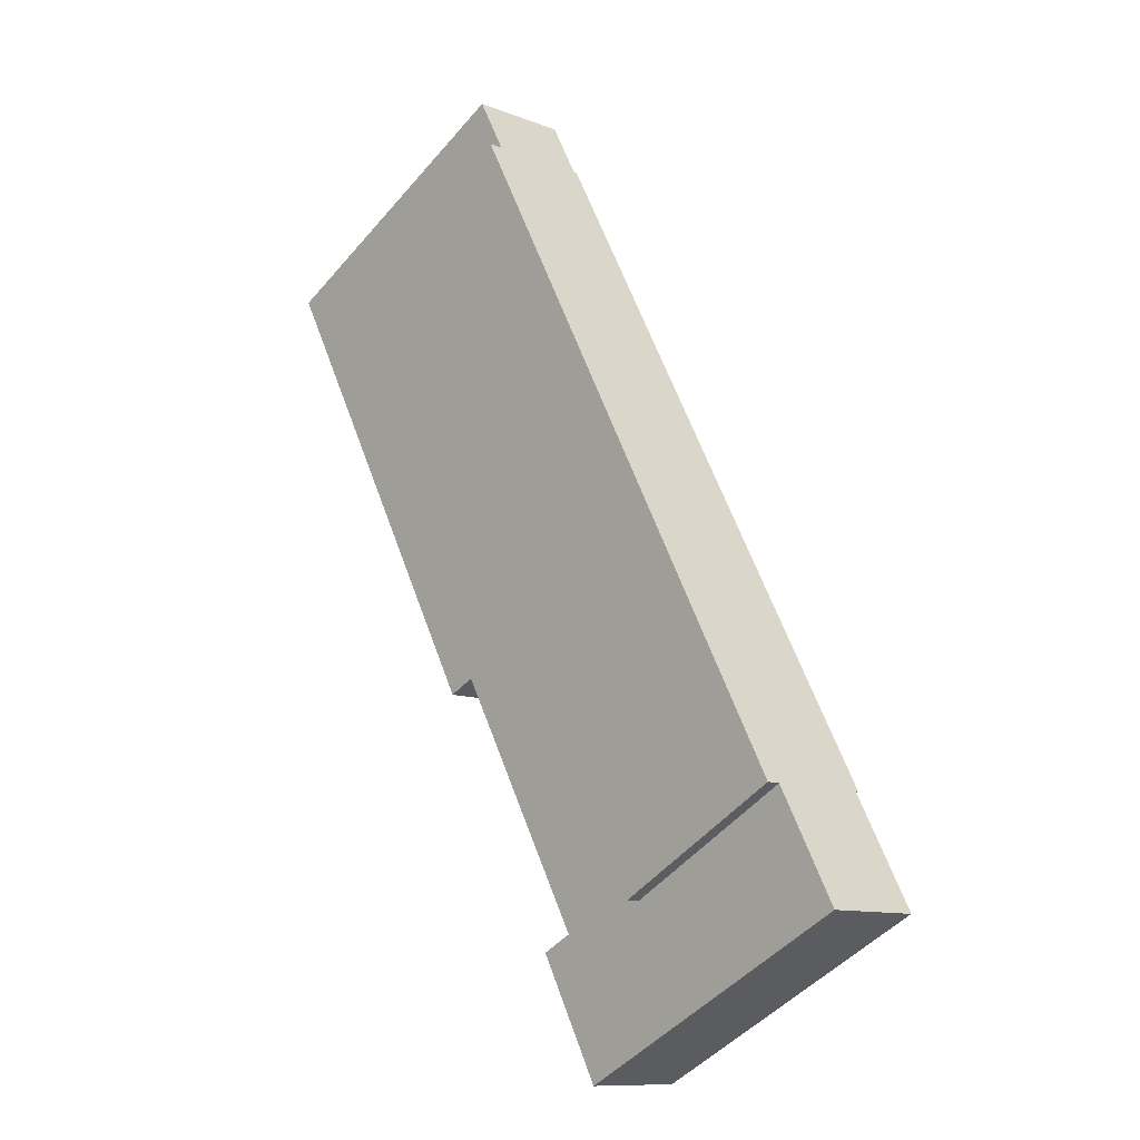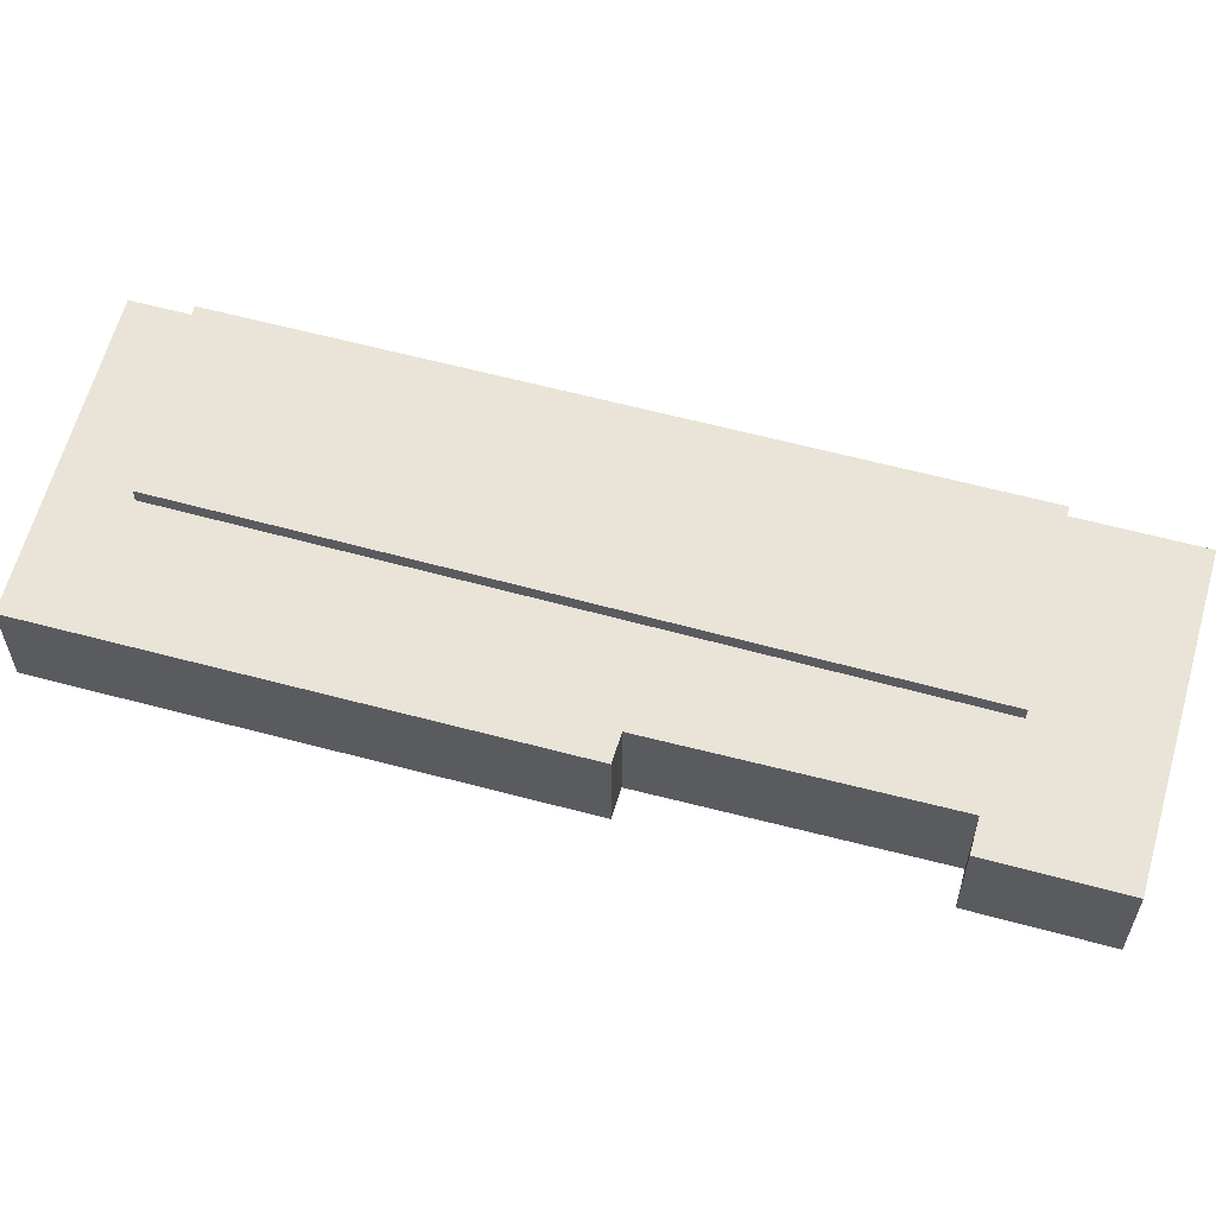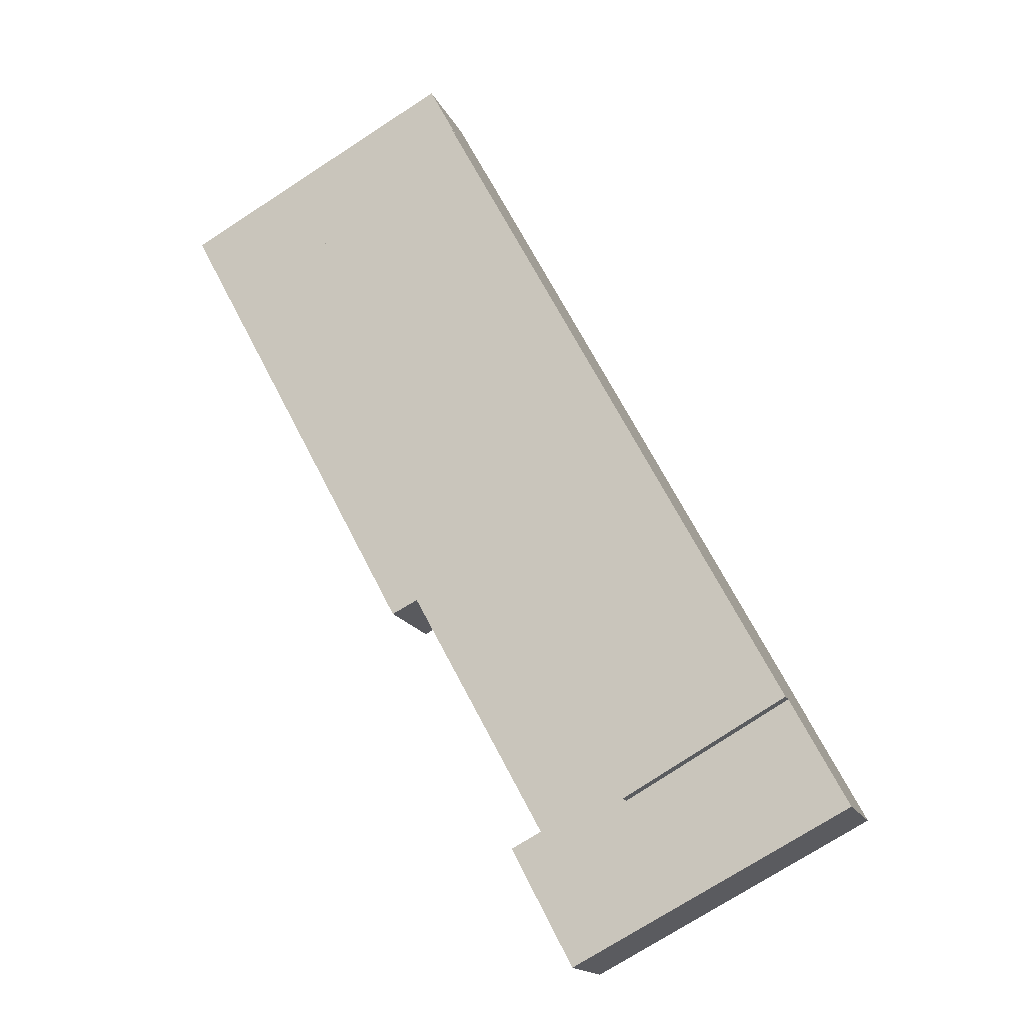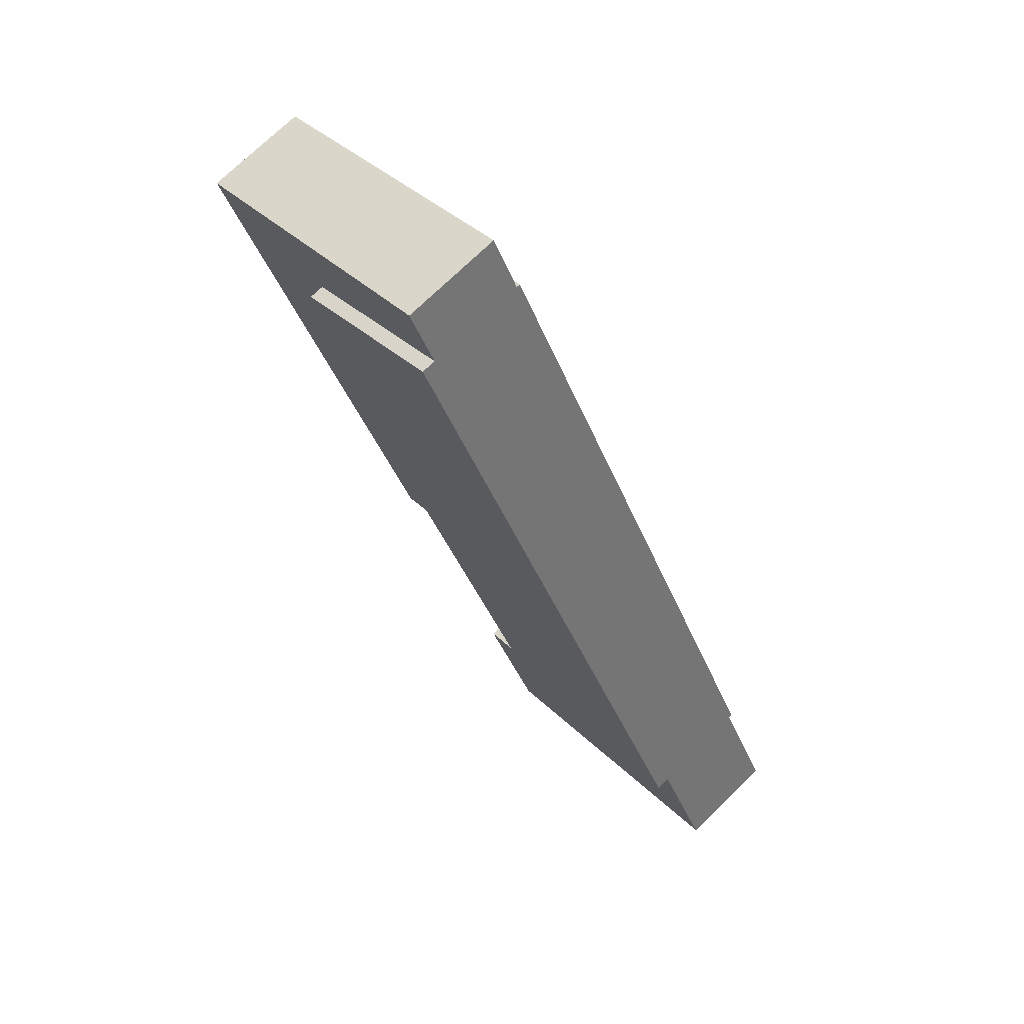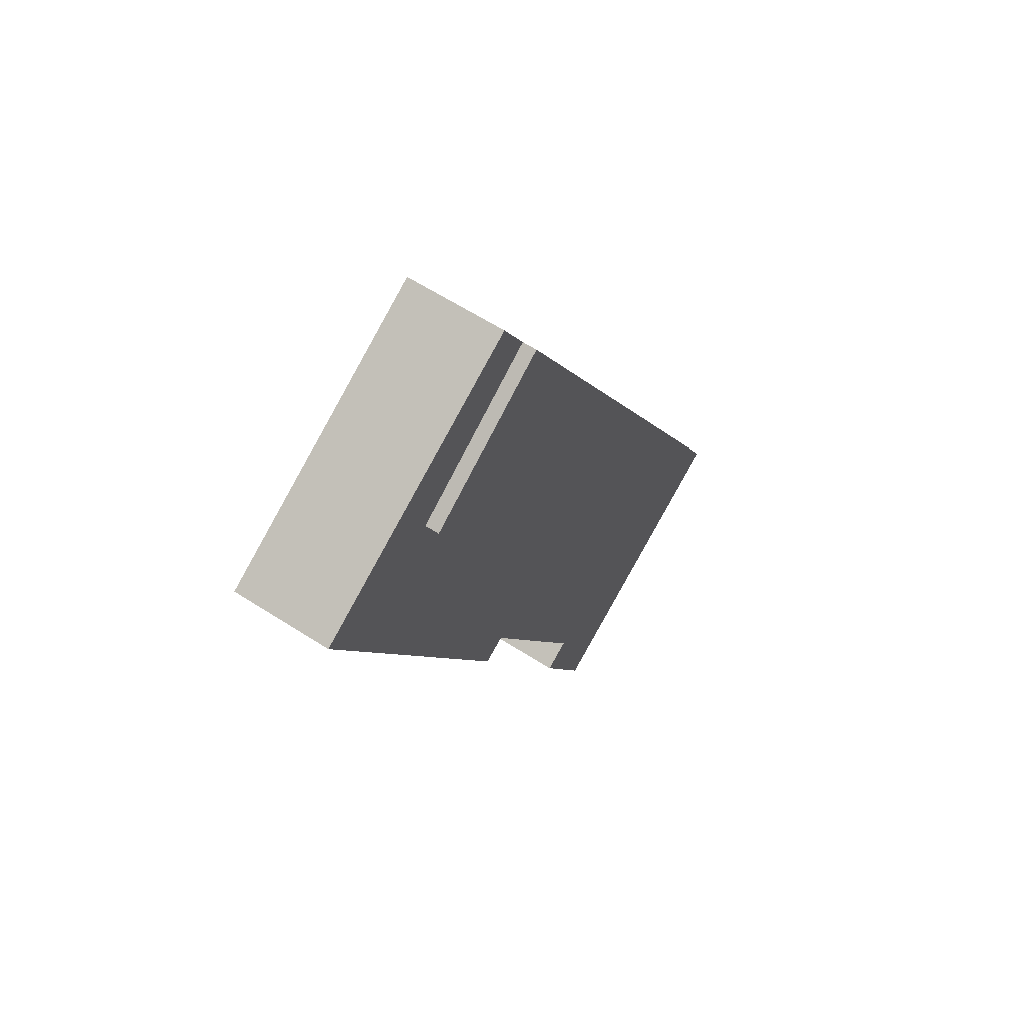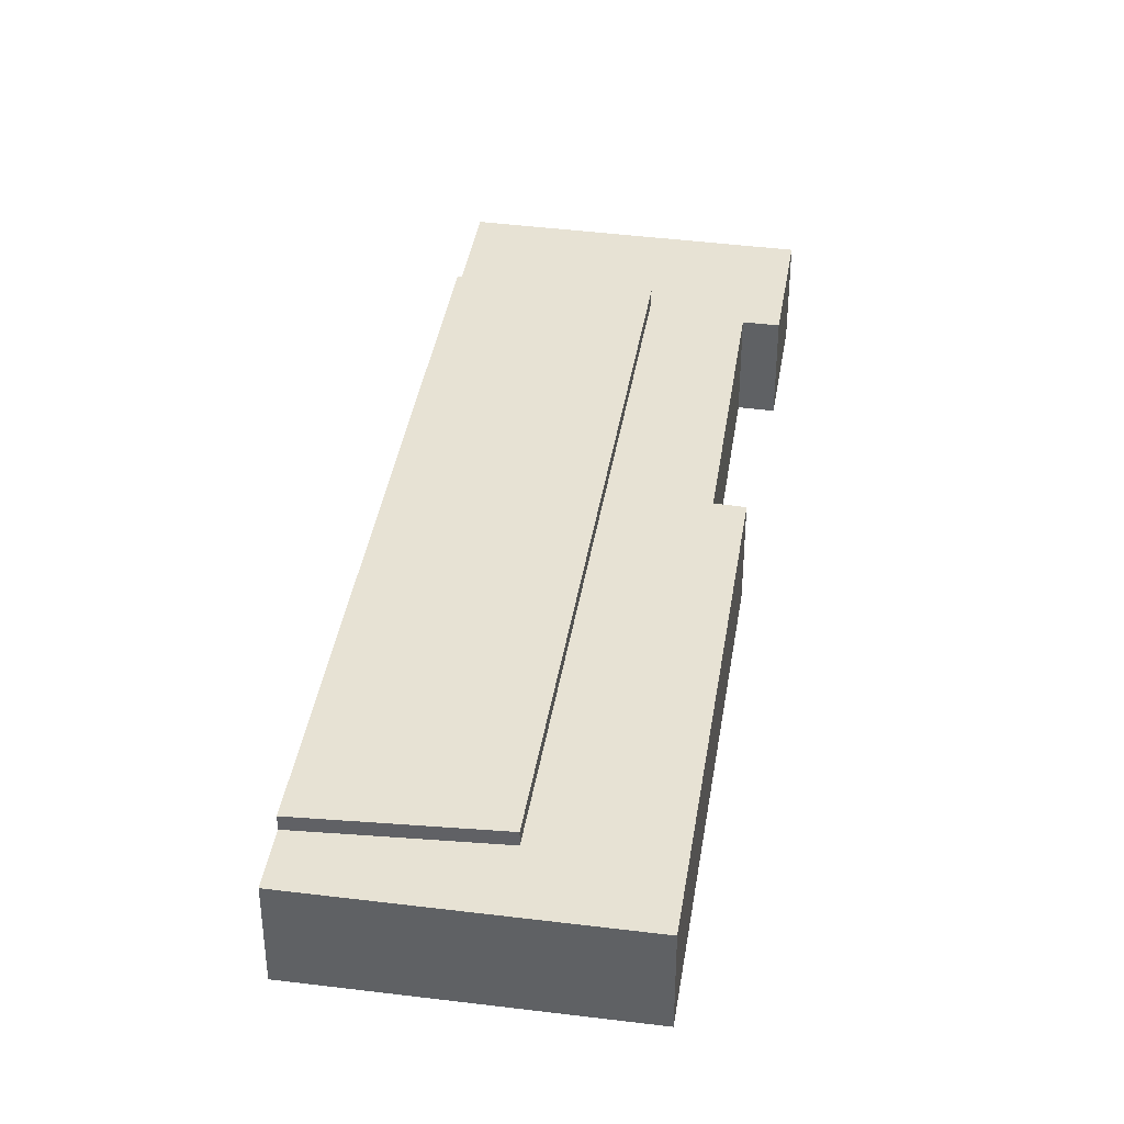
<metadata>
{"format":"obj","ext":"obj","renderer":"f3d","projection":"perspective","resolution":1024,"background":"white","views":[{"elev":-10.7,"azim":-134.3,"up":"+Z"},{"elev":61.1,"azim":133.3,"up":"+Y"},{"elev":-15.9,"azim":-162.3,"up":"+Z"},{"elev":72.6,"azim":-134.3,"up":"+Z"},{"elev":60.8,"azim":123.4,"up":"+Z"},{"elev":39.7,"azim":36.9,"up":"+Y"}]}
</metadata>
<code>
v  16.44 3.868 18.14
v  8.242e-05 3.868 -0.0001225
v  11.34 3.868 21.29
v  5.355 3.868 -2.989
v  13.46 3.4 3.742
v  12.6 3.4 4.163
v  21.21 3.4 18.25
v  11.42 3.4 21.44
v  12.27 3.4 23.04
v  11.34 3.4 21.29
v  16.44 3.4 18.14
v  5.355 3.4 -2.989
v  8.229 3.4 -3.863
v  -1.861 3.4 -3.494
v  7.245e-05 3.4 -0.0001077
v  7.201 3.4 -8.206
v  9.219 3.4 -4.379
v  16.44 -1.111e-15 18.14
v  11.34 -1.303e-15 21.29
v  5.355 1.83e-16 -2.989
v  0 0 0
v  11.34 0.12 21.29
v  11.42 0.12 21.44
v  12.27 0.12 23.04
v  21.21 0.12 18.25
v  13.46 0.12 3.743
v  12.6 0.12 4.163
v  8.229 0.12 -3.863
v  9.219 0.12 -4.379
v  7.201 0.12 -8.206
v  -1.861 0.12 -3.494
v  2.557e-06 0.12 -3.8e-06
v  5.355 0.12 -2.989
v  16.44 0.12 18.14
g defaultobject
f 1 2 3
f 2 1 4
f 5 6 7
f 7 8 9
f 8 7 10
f 10 7 11
f 11 7 12
f 12 7 6
f 12 6 13
f 12 14 15
f 14 12 16
f 16 12 13
f 16 13 17
f 18 3 19
f 3 18 1
f 20 1 18
f 1 20 4
f 2 20 21
f 20 2 4
f 3 21 19
f 21 3 2
f 8 22 23
f 22 8 10
f 9 23 24
f 23 9 8
f 25 9 24
f 9 25 7
f 26 7 25
f 7 26 5
f 6 26 27
f 26 6 5
f 28 6 27
f 6 28 13
f 29 13 28
f 13 29 17
f 30 17 29
f 17 30 16
f 14 30 31
f 30 14 16
f 15 31 32
f 31 15 14
f 33 15 32
f 15 33 12
f 11 33 34
f 33 11 12
f 10 34 22
f 34 10 11
f 18 21 20
f 21 18 19
f 23 25 24
f 25 23 34
f 25 34 26
f 34 23 22
f 26 34 27
f 27 34 33
f 27 33 28
f 31 33 32
f 33 31 30
f 28 30 29
f 30 28 33

</code>
